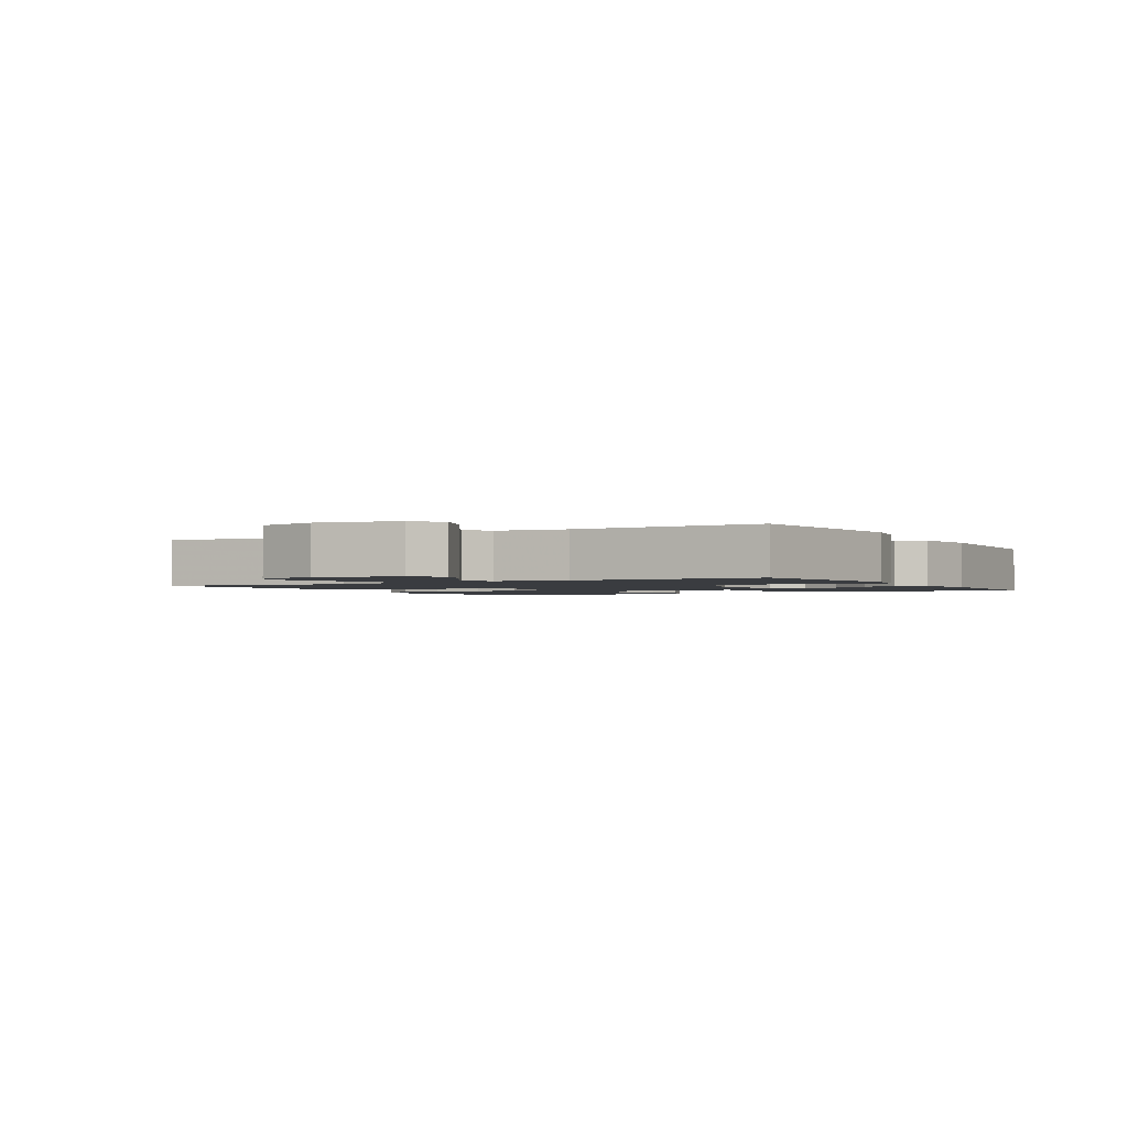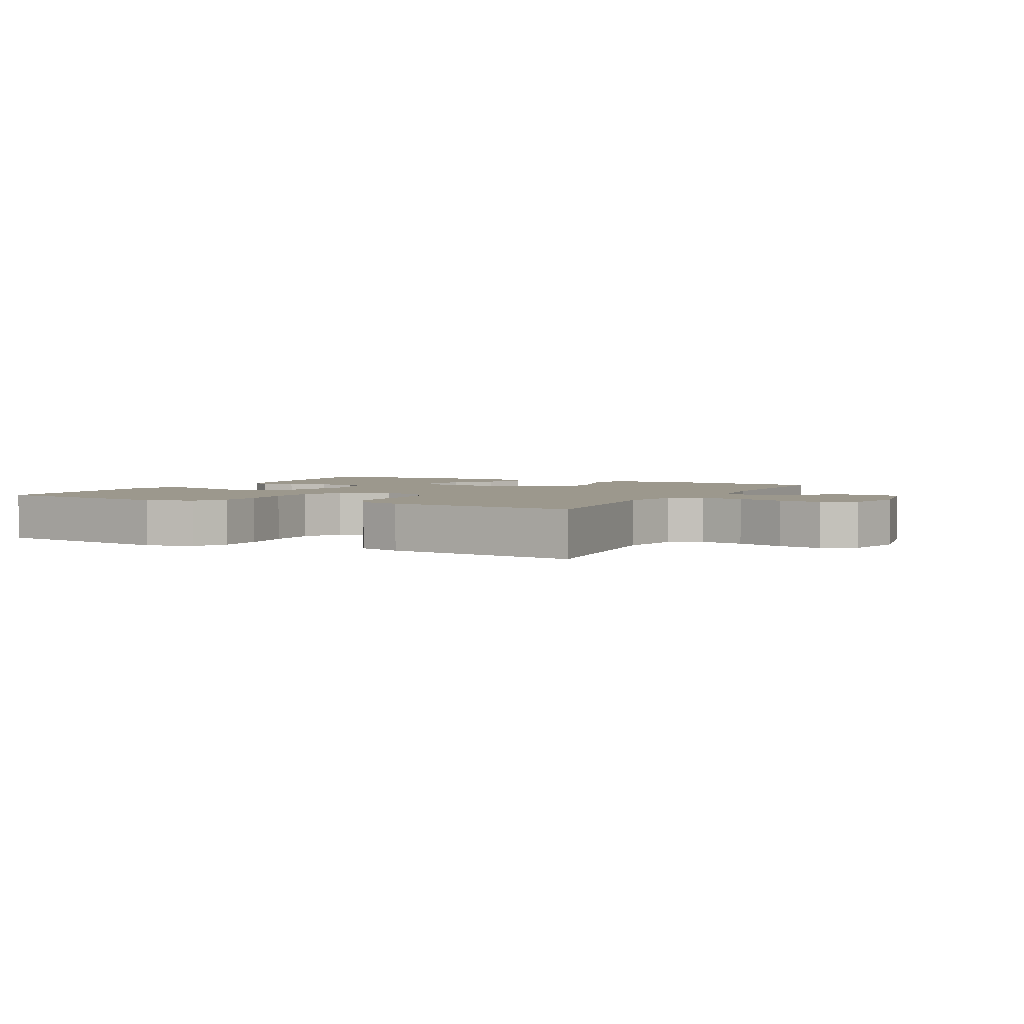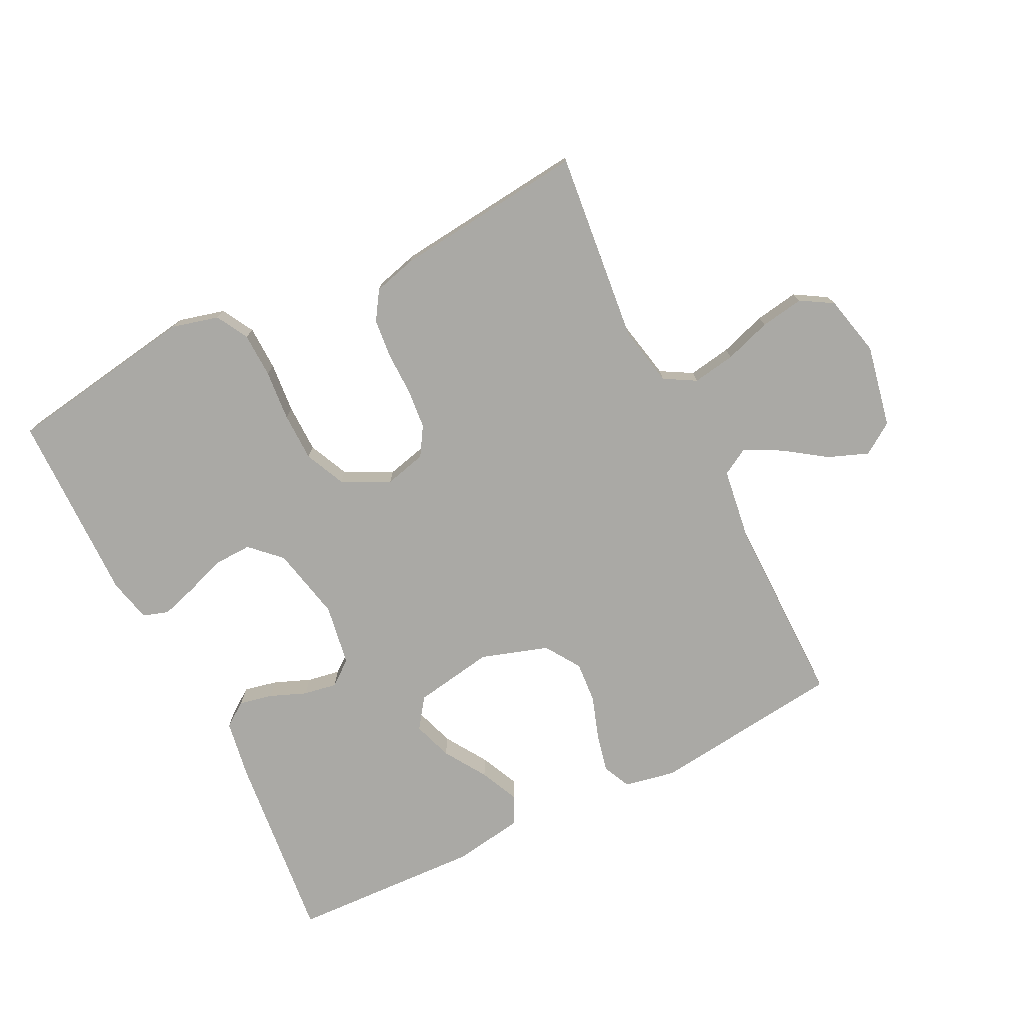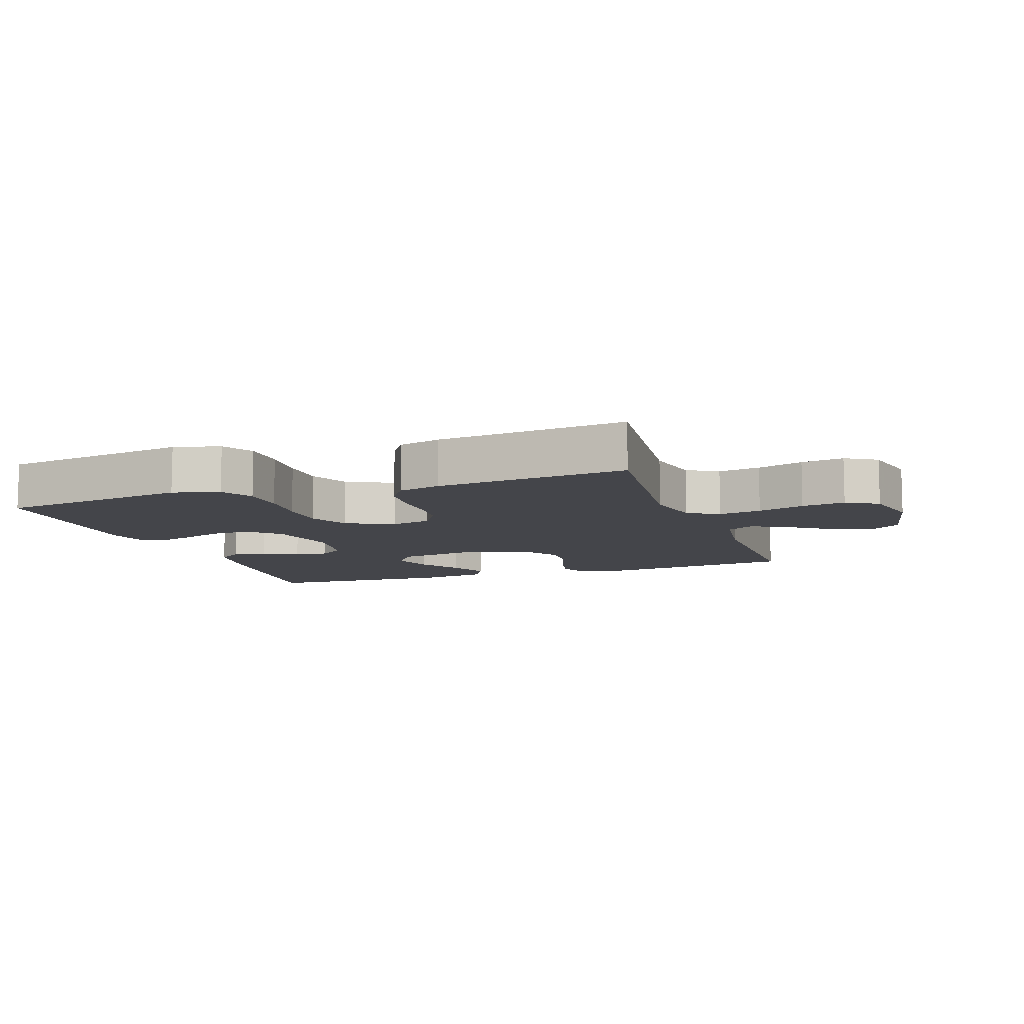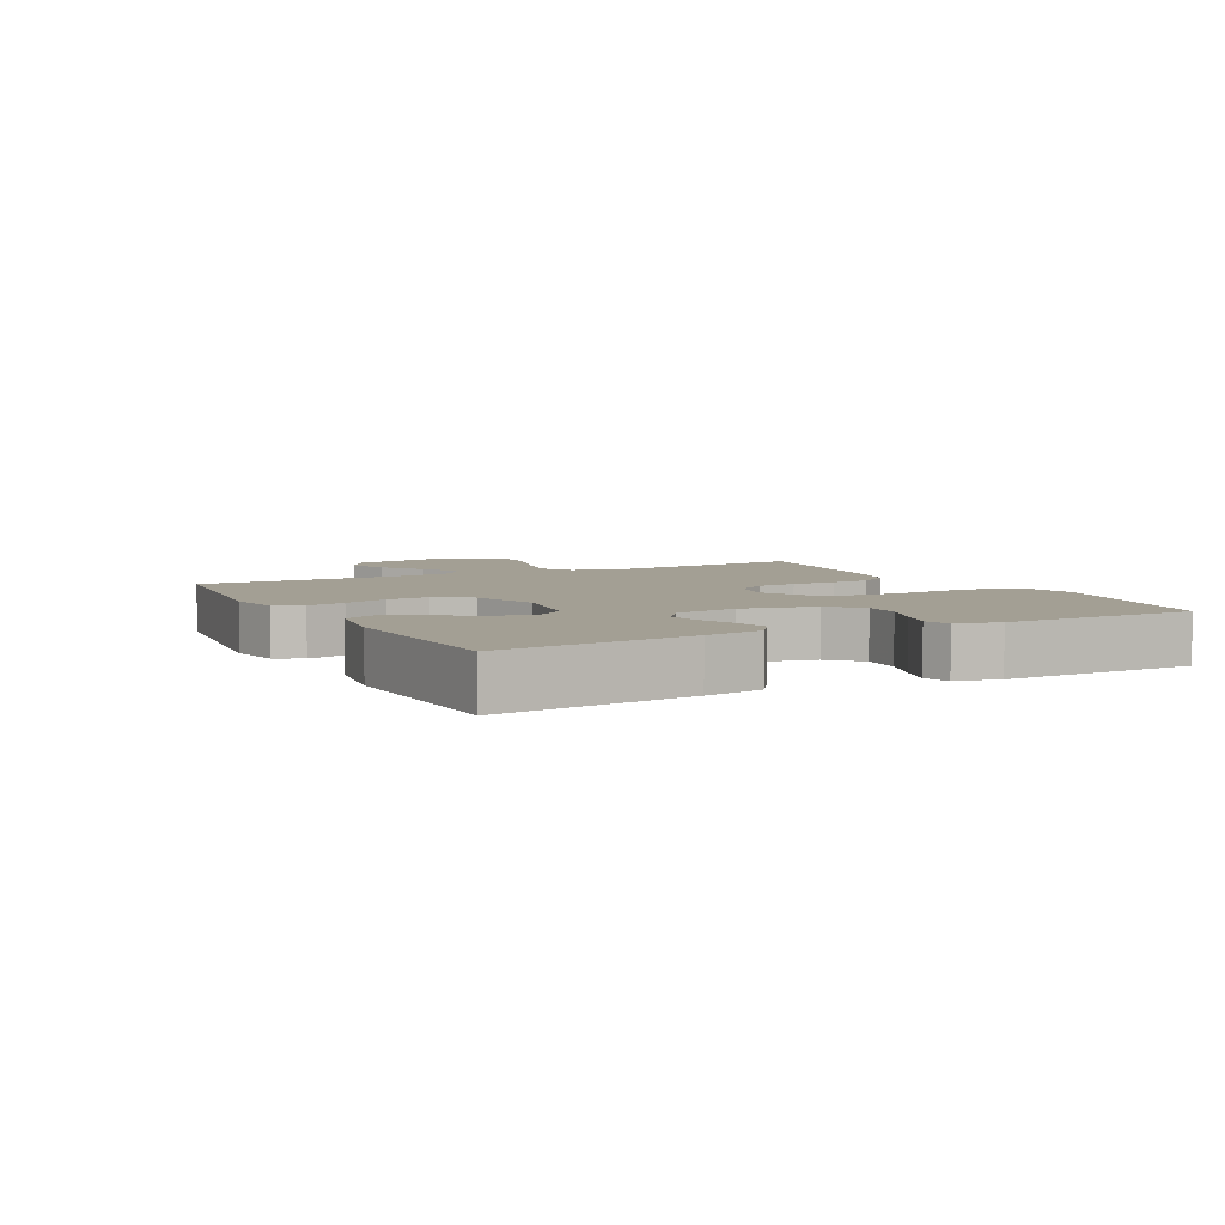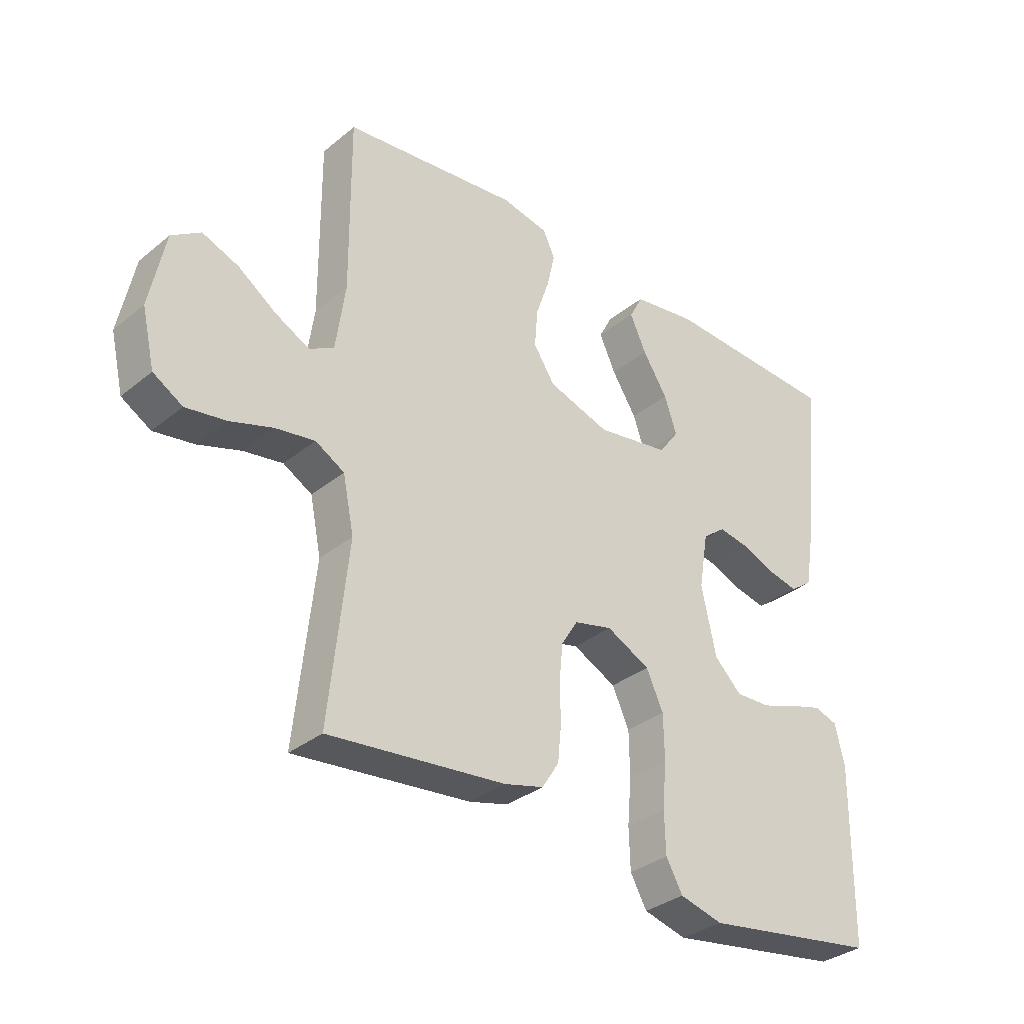
<metadata>
{"format":"obj","ext":"obj","renderer":"f3d","projection":"perspective","resolution":1024,"background":"white","views":[{"elev":-1.8,"azim":-60.0,"up":"+Y"},{"elev":3.0,"azim":-152.6,"up":"+Y"},{"elev":-75.4,"azim":-153.5,"up":"+Y"},{"elev":-9.3,"azim":-160.9,"up":"+Y"},{"elev":5.4,"azim":62.5,"up":"+Y"},{"elev":-33.4,"azim":-42.1,"up":"+Z"}]}
</metadata>
<code>
v 0.5 0.07 -0.5
v 0.2 0.07 -0.547
v 0.127 0.07 -0.528
v 0.099 0.07 -0.478
v 0.097 0.07 -0.408
v 0.104 0.07 -0.329
v 0.103 0.07 -0.253
v 0.074 0.07 -0.19
v 0 0.07 -0.153
v -0.065 0.07 -0.169
v -0.093 0.07 -0.214
v -0.099 0.07 -0.275
v -0.098 0.07 -0.343
v -0.104 0.07 -0.405
v -0.133 0.07 -0.45
v -0.2 0.07 -0.468
v -0.5 0.07 -0.5
v -0.468 0.07 -0.2
v -0.487 0.07 -0.107
v -0.536 0.07 -0.079
v -0.603 0.07 -0.09
v -0.676 0.07 -0.114
v -0.744 0.07 -0.125
v -0.794 0.07 -0.095
v -0.816 0.07 0
v -0.79 0.07 0.129
v -0.741 0.07 0.162
v -0.679 0.07 0.138
v -0.614 0.07 0.093
v -0.556 0.07 0.063
v -0.514 0.07 0.087
v -0.498 0.07 0.2
v -0.5 0.07 0.5
v -0.2 0.07 0.535
v -0.12 0.07 0.519
v -0.1 0.07 0.476
v -0.113 0.07 0.417
v -0.136 0.07 0.349
v -0.141 0.07 0.284
v -0.105 0.07 0.229
v 0 0.07 0.195
v 0.125 0.07 0.216
v 0.159 0.07 0.263
v 0.138 0.07 0.325
v 0.096 0.07 0.391
v 0.068 0.07 0.452
v 0.091 0.07 0.496
v 0.2 0.07 0.513
v 0.5 0.07 0.5
v 0.468 0.07 0.2
v 0.453 0.07 0.11
v 0.415 0.07 0.083
v 0.363 0.07 0.094
v 0.306 0.07 0.117
v 0.254 0.07 0.126
v 0.215 0.07 0.096
v 0.199 0.07 0
v 0.224 0.07 -0.115
v 0.27 0.07 -0.16
v 0.33 0.07 -0.158
v 0.392 0.07 -0.136
v 0.448 0.07 -0.119
v 0.488 0.07 -0.132
v 0.504 0.07 -0.2
v 0.5 0 -0.5
v 0.2 0 -0.547
v 0.127 0 -0.528
v 0.099 0 -0.478
v 0.097 0 -0.408
v 0.104 0 -0.329
v 0.103 0 -0.253
v 0.074 0 -0.19
v 0 0 -0.153
v -0.065 0 -0.169
v -0.093 0 -0.214
v -0.099 0 -0.275
v -0.098 0 -0.343
v -0.104 0 -0.405
v -0.133 0 -0.45
v -0.2 0 -0.468
v -0.5 0 -0.5
v -0.468 0 -0.2
v -0.487 0 -0.107
v -0.536 0 -0.079
v -0.603 0 -0.09
v -0.676 0 -0.114
v -0.744 0 -0.125
v -0.794 0 -0.095
v -0.816 0 0
v -0.79 0 0.129
v -0.741 0 0.162
v -0.679 0 0.138
v -0.614 0 0.093
v -0.556 0 0.063
v -0.514 0 0.087
v -0.498 0 0.2
v -0.5 0 0.5
v -0.2 0 0.535
v -0.12 0 0.519
v -0.1 0 0.476
v -0.113 0 0.417
v -0.136 0 0.349
v -0.141 0 0.284
v -0.105 0 0.229
v 0 0 0.195
v 0.125 0 0.216
v 0.159 0 0.263
v 0.138 0 0.325
v 0.096 0 0.391
v 0.068 0 0.452
v 0.091 0 0.496
v 0.2 0 0.513
v 0.5 0 0.5
v 0.468 0 0.2
v 0.453 0 0.11
v 0.415 0 0.083
v 0.363 0 0.094
v 0.306 0 0.117
v 0.254 0 0.126
v 0.215 0 0.096
v 0.199 0 0
v 0.224 0 -0.115
v 0.27 0 -0.16
v 0.33 0 -0.158
v 0.392 0 -0.136
v 0.448 0 -0.119
v 0.488 0 -0.132
v 0.504 0 -0.2
f 4 5 6
f 3 4 6
f 2 3 6
f 1 2 6
f 64 1 6
f 63 64 6
f 62 63 6
f 61 62 6
f 60 61 6
f 59 60 6 7
f 58 59 7 8
f 57 58 8 9
f 56 57 9 10
f 52 53 54
f 51 52 54
f 50 51 54
f 49 50 54
f 48 49 54
f 47 48 54
f 46 47 54
f 45 46 54
f 44 45 54
f 43 44 54 55
f 42 43 55 56
f 36 37 38
f 35 36 38
f 34 35 38
f 33 34 38
f 32 33 38
f 31 32 38 39
f 30 31 39 40
f 27 28 29
f 26 27 29
f 25 26 29
f 24 25 29
f 23 24 29
f 22 23 29
f 21 22 29
f 20 21 29 30
f 30 40 41
f 20 30 41
f 19 20 41
f 16 17 18
f 15 16 18
f 14 15 18
f 13 14 18
f 12 13 18
f 11 12 18 19
f 42 56 10
f 41 42 10
f 19 41 10
f 10 11 19
f 70 69 68
f 70 68 67
f 70 67 66
f 70 66 65
f 70 65 128
f 70 128 127
f 70 127 126
f 70 126 125
f 70 125 124
f 71 70 124 123
f 72 71 123 122
f 73 72 122 121
f 74 73 121 120
f 118 117 116
f 118 116 115
f 118 115 114
f 118 114 113
f 118 113 112
f 118 112 111
f 118 111 110
f 118 110 109
f 118 109 108
f 119 118 108 107
f 120 119 107 106
f 102 101 100
f 102 100 99
f 102 99 98
f 102 98 97
f 102 97 96
f 103 102 96 95
f 104 103 95 94
f 93 92 91
f 93 91 90
f 93 90 89
f 93 89 88
f 93 88 87
f 93 87 86
f 93 86 85
f 94 93 85 84
f 105 104 94
f 105 94 84
f 105 84 83
f 82 81 80
f 82 80 79
f 82 79 78
f 82 78 77
f 82 77 76
f 83 82 76 75
f 74 120 106
f 74 106 105
f 74 105 83
f 83 75 74
f 1 65 66 2
f 2 66 67 3
f 3 67 68 4
f 4 68 69 5
f 5 69 70 6
f 6 70 71 7
f 7 71 72 8
f 8 72 73 9
f 9 73 74 10
f 10 74 75 11
f 11 75 76 12
f 12 76 77 13
f 13 77 78 14
f 14 78 79 15
f 15 79 80 16
f 16 80 81 17
f 17 81 82 18
f 18 82 83 19
f 19 83 84 20
f 20 84 85 21
f 21 85 86 22
f 22 86 87 23
f 23 87 88 24
f 24 88 89 25
f 25 89 90 26
f 26 90 91 27
f 27 91 92 28
f 28 92 93 29
f 29 93 94 30
f 30 94 95 31
f 31 95 96 32
f 32 96 97 33
f 33 97 98 34
f 34 98 99 35
f 35 99 100 36
f 36 100 101 37
f 37 101 102 38
f 38 102 103 39
f 39 103 104 40
f 40 104 105 41
f 41 105 106 42
f 42 106 107 43
f 43 107 108 44
f 44 108 109 45
f 45 109 110 46
f 46 110 111 47
f 47 111 112 48
f 48 112 113 49
f 49 113 114 50
f 50 114 115 51
f 51 115 116 52
f 52 116 117 53
f 53 117 118 54
f 54 118 119 55
f 55 119 120 56
f 56 120 121 57
f 57 121 122 58
f 58 122 123 59
f 59 123 124 60
f 60 124 125 61
f 61 125 126 62
f 62 126 127 63
f 63 127 128 64
f 64 128 65 1

</code>
